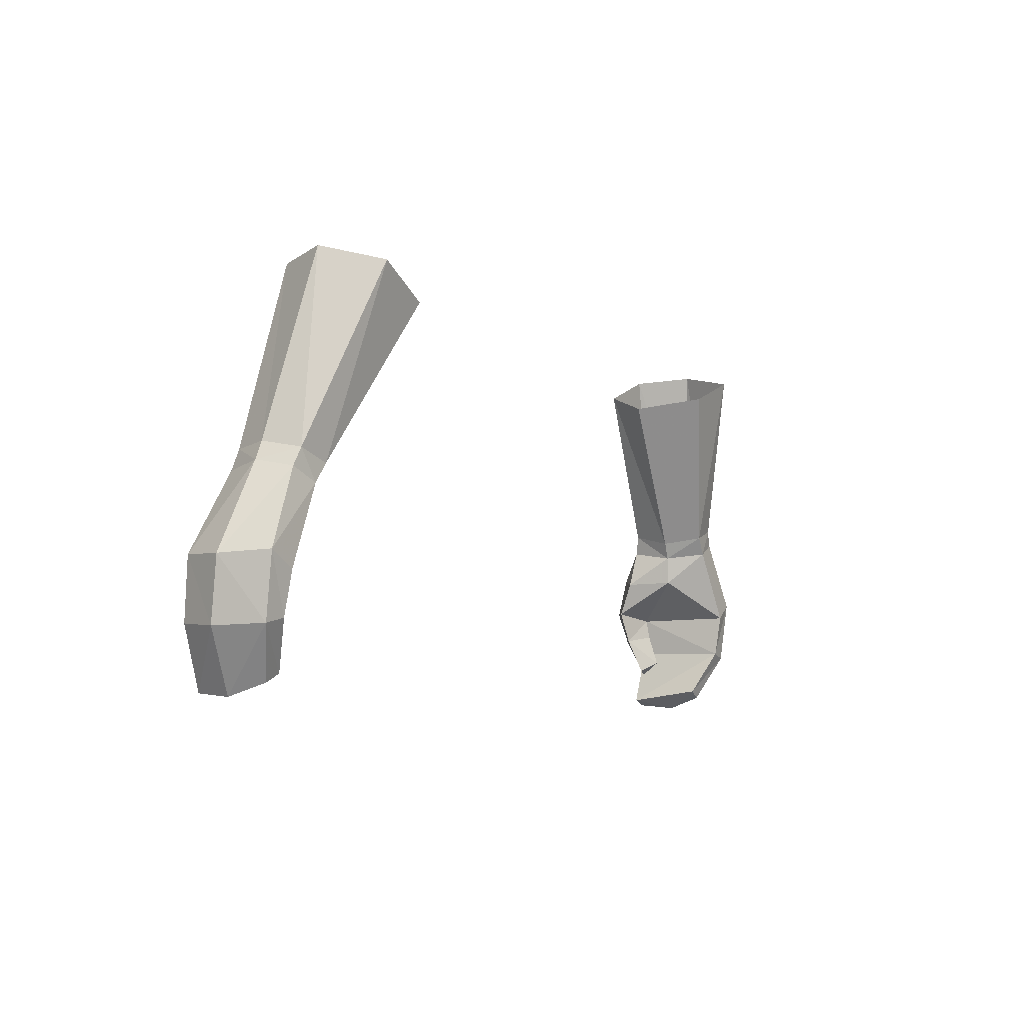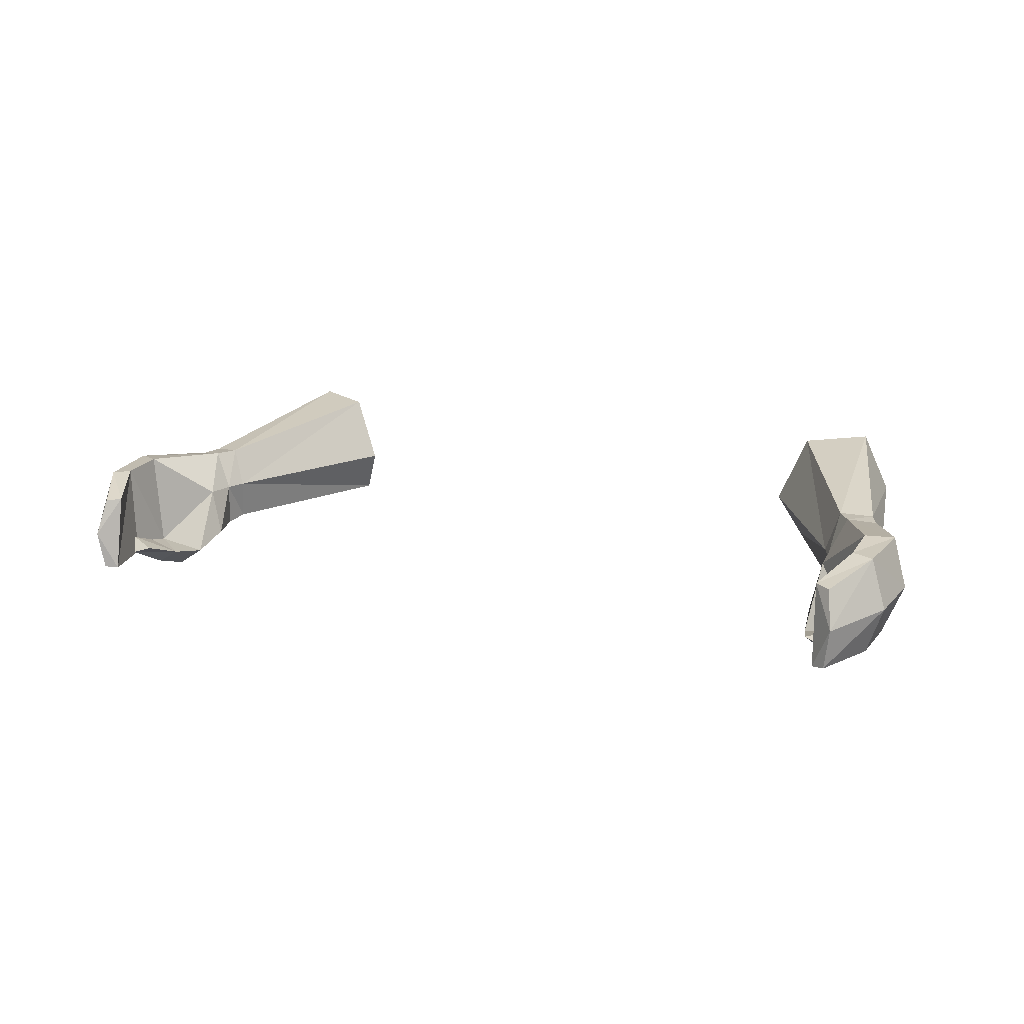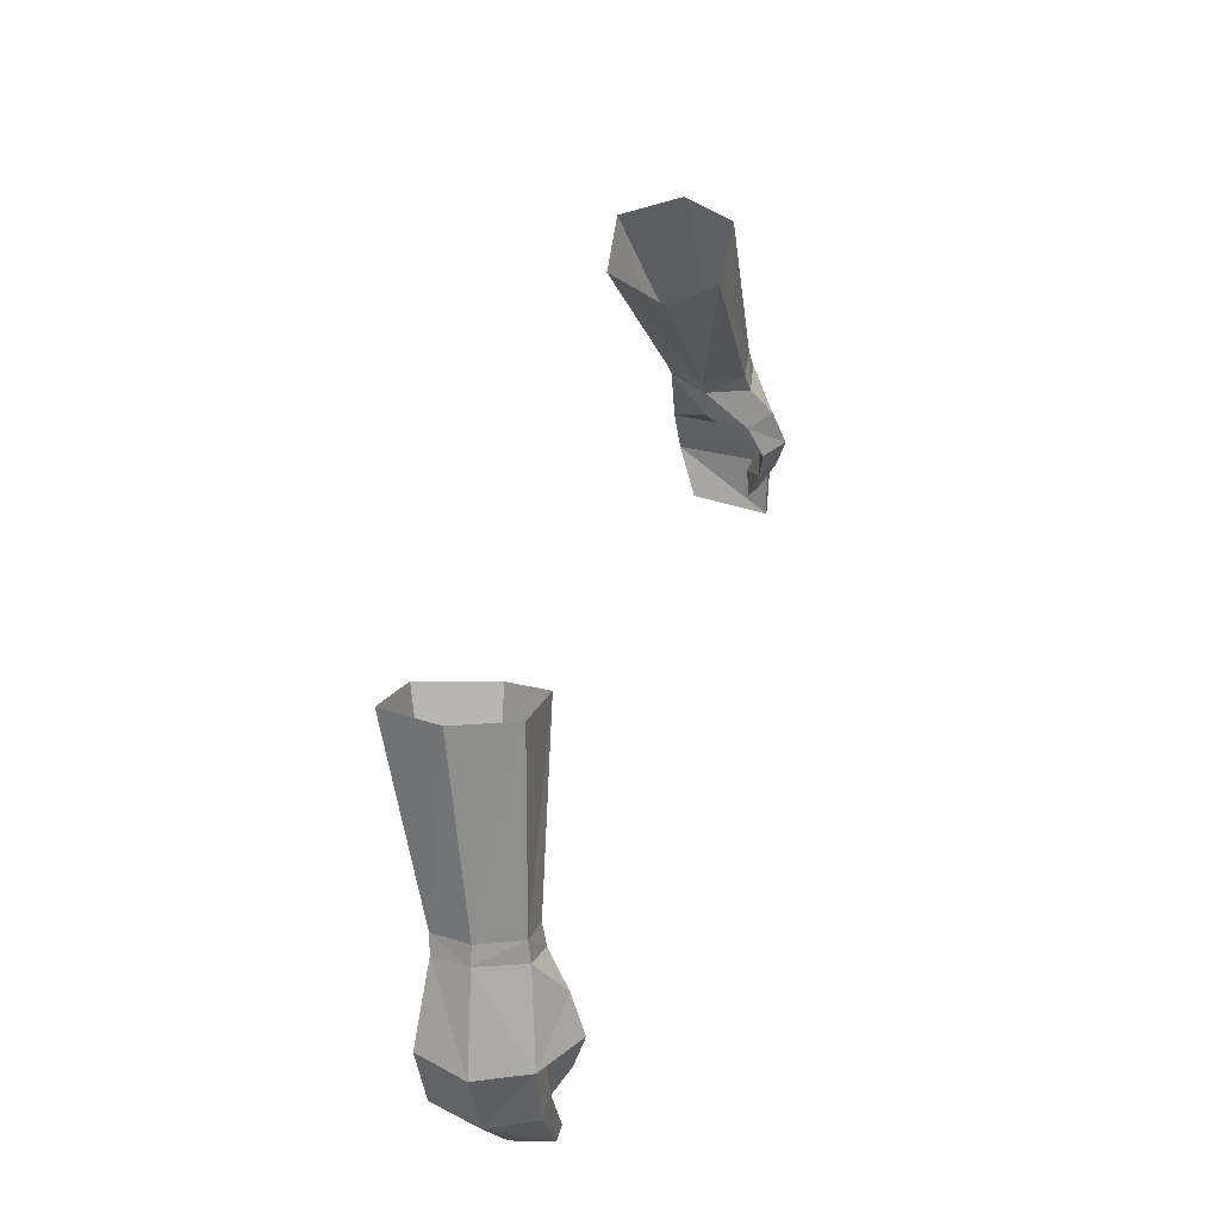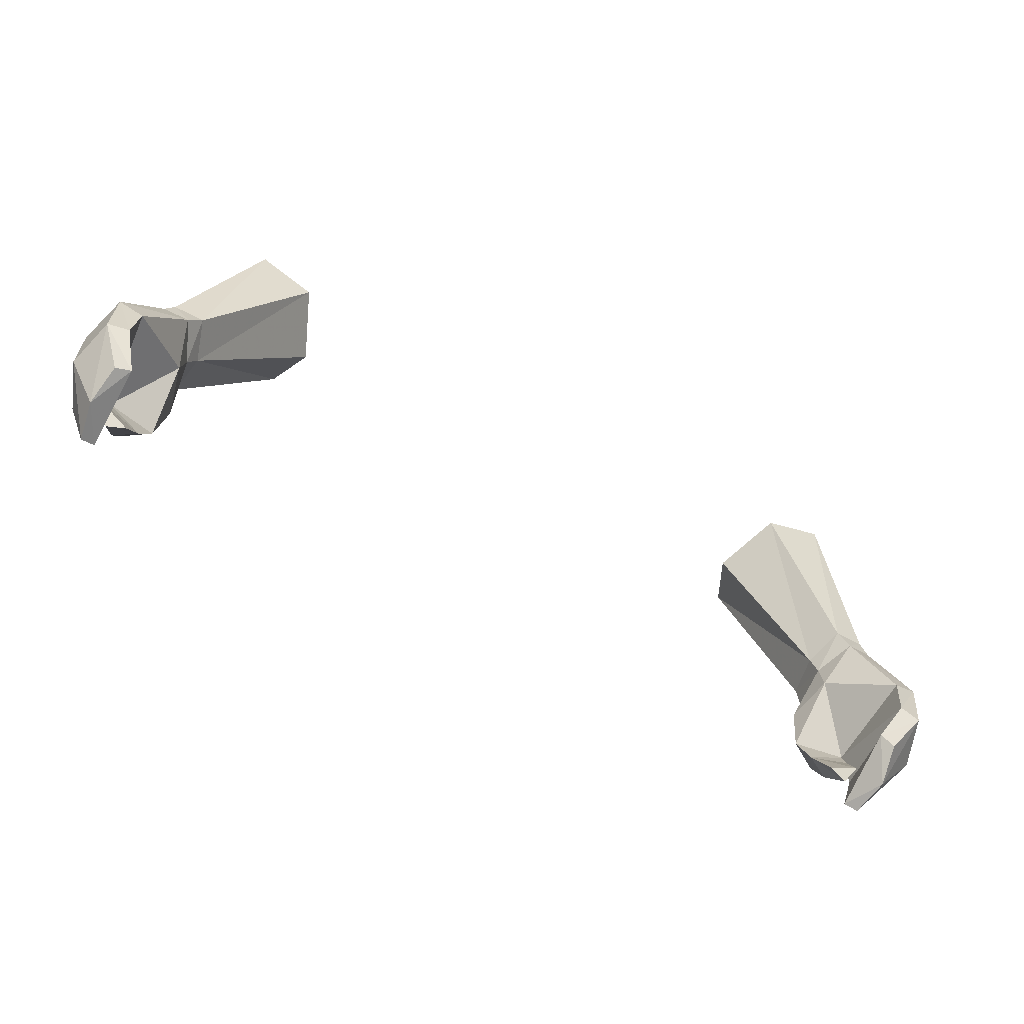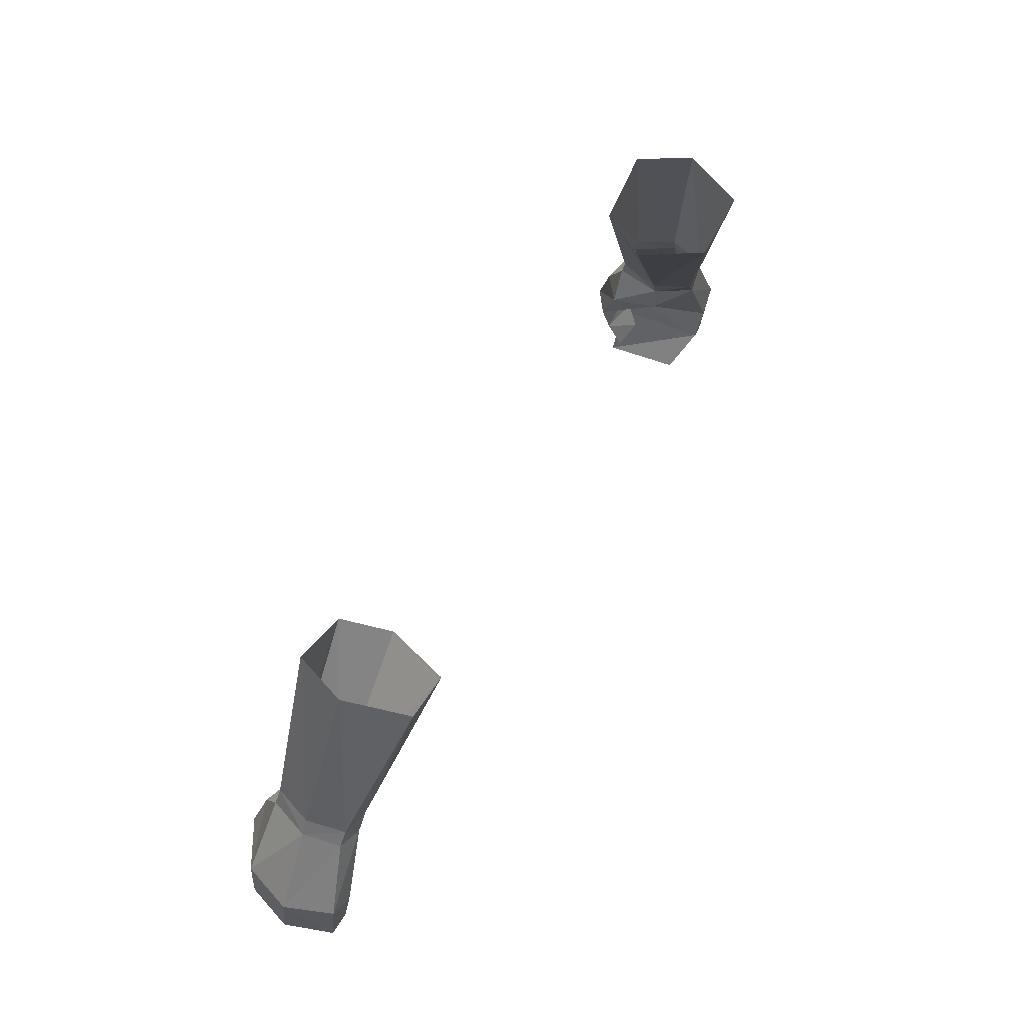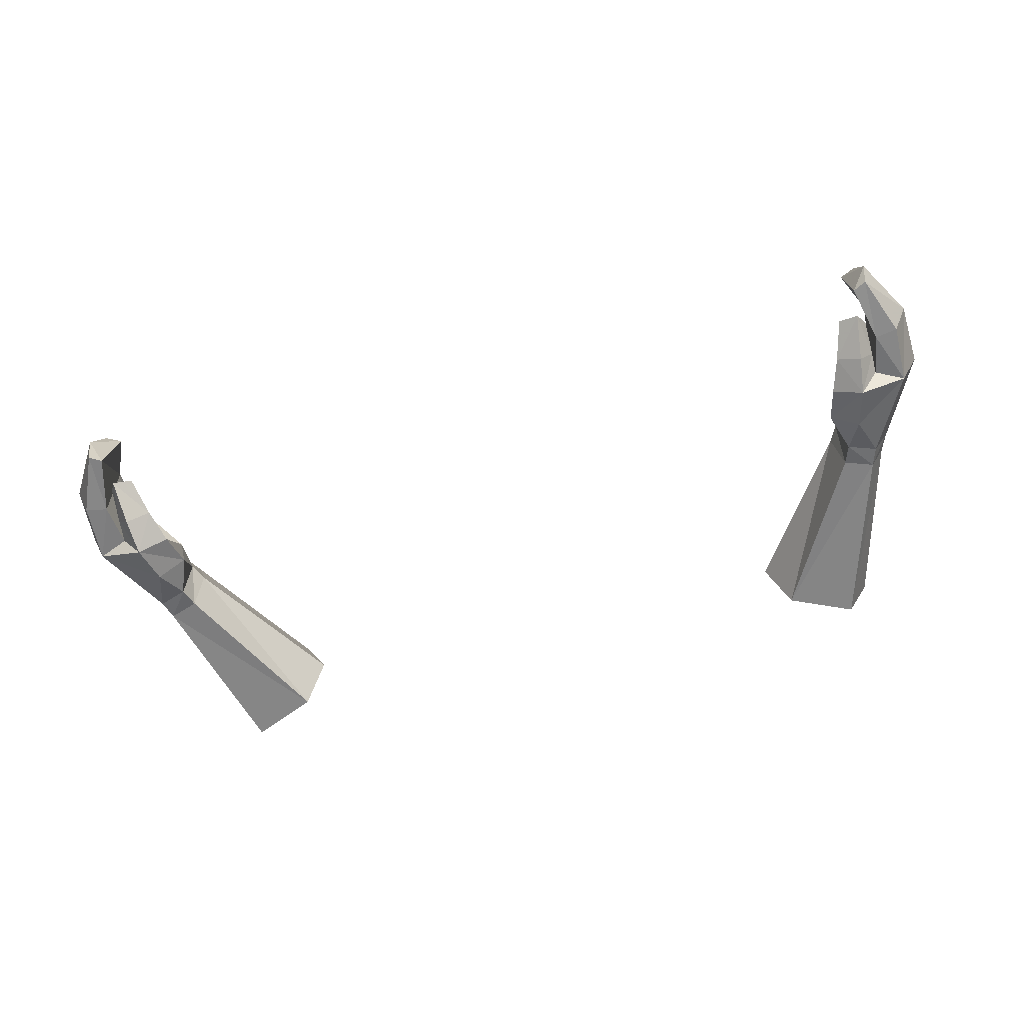
<metadata>
{"format":"obj","ext":"obj","renderer":"f3d","projection":"perspective","resolution":1024,"background":"white","views":[{"elev":-6.7,"azim":121.3,"up":"+Z"},{"elev":13.4,"azim":-154.1,"up":"+Y"},{"elev":41.0,"azim":-75.4,"up":"+Z"},{"elev":-72.3,"azim":152.8,"up":"+Z"},{"elev":54.3,"azim":117.2,"up":"+Z"},{"elev":-65.3,"azim":-166.5,"up":"+Y"}]}
</metadata>
<code>
g summoner_glove_male_92680
v 18.94 1.763 50.19
v 17.56 1.653 49.68
v 17.84 1.398 48.73
v 19.2 1.582 49.26
v 19.31 5.351 49.98
v 19.74 3.613 50.31
v 20.08 3.566 49.48
v 19.69 5.238 49.16
v 17.58 3.553 48.37
v 17.19 3.617 49.19
v 17.81 5.489 49.46
v 18.41 5.422 48.58
v 17.58 3.553 48.37
v 17.19 3.617 49.19
v 21.39 5.558 45.59
v 20.13 5.614 44.88
v 21.2 1.017 45.59
v 22.11 3.309 45.47
v 17.19 1.302 46.9
v 17.46 0.5476 45.22
v 18.81 -0.308 45.25
v 18.44 0.3792 47.16
v 19.03 0.1444 43.63
v 19.75 1.209 43.93
v 19.79 1.026 45
v 17.95 0.7757 43.65
v 17.46 0.5476 45.22
v 19.79 1.026 45
v 19.75 1.209 43.93
v 19.31 1.061 41.73
v 19.74 1.712 42.4
v 19.74 1.712 42.4
v 18.44 1.336 41.91
v 20.23 5.297 42.89
v 21.22 5.174 42.65
v 21.88 2.89 42.57
v 19.21 4.287 40.7
v 19.91 4.189 40.32
v 20.19 2.429 39.75
v 20.01 0.741 42.94
v 21.06 0.7725 42.76
v 19.3 0.5472 40.22
v 19.9 0.62 39.92
v 19.3 0.5472 40.22
v 20.01 0.741 42.94
v 19.91 4.189 40.32
v 20.19 2.429 39.75
v 17.95 0.7757 43.65
v 18.44 1.336 41.91
v 13.85 7.468 56.83
v 16.68 7.718 58.11
v 13.53 2.252 57.29
v 12.53 4.36 56.36
v 12.53 4.36 56.36
v 17.74 4.87 58.87
v 16.59 2.315 58.64
v 17.72 3.527 46.96
v 17.19 1.302 46.9
v 19.31 1.061 41.73
v 19.9 0.62 39.92
v -19.07 1.763 50.19
v -19.33 1.582 49.26
v -17.97 1.398 48.73
v -17.69 1.653 49.68
v -19.44 5.351 49.98
v -19.82 5.238 49.16
v -20.21 3.566 49.48
v -19.87 3.613 50.31
v -17.7 3.553 48.37
v -17.32 3.617 49.19
v -17.94 5.489 49.46
v -17.32 3.617 49.19
v -17.7 3.553 48.37
v -18.54 5.422 48.58
v -21.58 5.495 45.73
v -20.35 5.636 44.96
v -21.21 0.9626 45.5
v -22.21 3.224 45.53
v -17.32 1.302 46.9
v -18.57 0.3792 47.16
v -18.94 -0.3081 45.25
v -17.59 0.5476 45.22
v -19.87 1.042 44.88
v -19.88 1.209 43.93
v -19.16 0.1444 43.63
v -18.07 0.7757 43.65
v -19.88 1.209 43.93
v -19.87 1.042 44.88
v -17.59 0.5476 45.22
v -19.86 1.712 42.4
v -19.44 1.061 41.73
v -19.86 1.712 42.4
v -18.57 1.336 41.91
v -20.35 5.297 42.89
v -21.35 5.174 42.65
v -22 2.89 42.57
v -19.34 4.287 40.7
v -20.04 4.189 40.32
v -20.32 2.429 39.75
v -21.19 0.7724 42.76
v -20.14 0.7409 42.94
v -20.03 0.6199 39.92
v -19.42 0.5471 40.22
v -20.14 0.7409 42.94
v -19.42 0.5471 40.22
v -20.32 2.429 39.75
v -20.04 4.189 40.32
v -18.57 1.336 41.91
v -18.07 0.7757 43.65
v -16.81 7.718 58.11
v -13.98 7.468 56.83
v -12.66 4.36 56.36
v -13.65 2.252 57.29
v -12.66 4.36 56.36
v -17.87 4.87 58.87
v -16.72 2.315 58.64
v -17.85 3.527 46.96
v -17.32 1.302 46.9
v -19.44 1.061 41.73
v -20.03 0.6199 39.92
f 1 2 3
f 3 4 1
f 5 6 7
f 7 8 5
f 9 3 2
f 2 10 9
f 1 4 7
f 7 6 1
f 11 12 13
f 13 14 11
f 5 8 12
f 12 11 5
f 15 16 12
f 12 8 15
f 17 18 7
f 7 4 17
f 19 20 21
f 21 22 19
f 21 23 24
f 24 25 21
f 26 27 28
f 28 29 26
f 24 23 30
f 30 31 24
f 32 33 26
f 26 29 32
f 34 16 15
f 15 35 34
f 35 15 18
f 18 36 35
f 37 34 35
f 35 38 37
f 35 36 39
f 39 38 35
f 17 25 40
f 40 41 17
f 40 42 43
f 43 41 40
f 43 39 36
f 36 41 43
f 34 37 44
f 44 45 34
f 36 18 17
f 17 41 36
f 28 16 34
f 34 45 28
f 37 46 47
f 47 44 37
f 30 23 48
f 48 49 30
f 21 20 48
f 48 23 21
f 11 50 51
f 51 5 11
f 10 2 52
f 52 53 10
f 14 54 50
f 50 11 14
f 5 51 55
f 55 6 5
f 1 56 52
f 52 2 1
f 8 7 18
f 18 15 8
f 16 57 12
f 21 17 22
f 22 4 3
f 22 3 19
f 19 3 9
f 57 58 13
f 25 17 21
f 58 57 27
f 33 32 59
f 57 16 28
f 27 57 28
f 13 12 57
f 44 47 60
f 17 4 22
f 56 6 55
f 1 6 56
f 61 62 63
f 63 64 61
f 65 66 67
f 67 68 65
f 69 70 64
f 64 63 69
f 61 68 67
f 67 62 61
f 71 72 73
f 73 74 71
f 65 71 74
f 74 66 65
f 75 66 74
f 74 76 75
f 77 62 67
f 67 78 77
f 79 80 81
f 81 82 79
f 81 83 84
f 84 85 81
f 86 87 88
f 88 89 86
f 84 90 91
f 91 85 84
f 92 87 86
f 86 93 92
f 94 95 75
f 75 76 94
f 95 96 78
f 78 75 95
f 97 98 95
f 95 94 97
f 95 98 99
f 99 96 95
f 77 100 101
f 101 83 77
f 101 100 102
f 102 103 101
f 102 100 96
f 96 99 102
f 94 104 105
f 105 97 94
f 96 100 77
f 77 78 96
f 88 104 94
f 94 76 88
f 97 105 106
f 106 107 97
f 91 108 109
f 109 85 91
f 81 85 109
f 109 82 81
f 71 65 110
f 110 111 71
f 70 112 113
f 113 64 70
f 72 71 111
f 111 114 72
f 65 68 115
f 115 110 65
f 61 64 113
f 113 116 61
f 66 75 78
f 78 67 66
f 76 74 117
f 81 80 77
f 80 63 62
f 80 79 63
f 79 69 63
f 117 73 118
f 83 81 77
f 118 89 117
f 93 119 92
f 117 88 76
f 89 88 117
f 73 117 74
f 105 120 106
f 77 80 62
f 116 115 68
f 61 116 68

</code>
